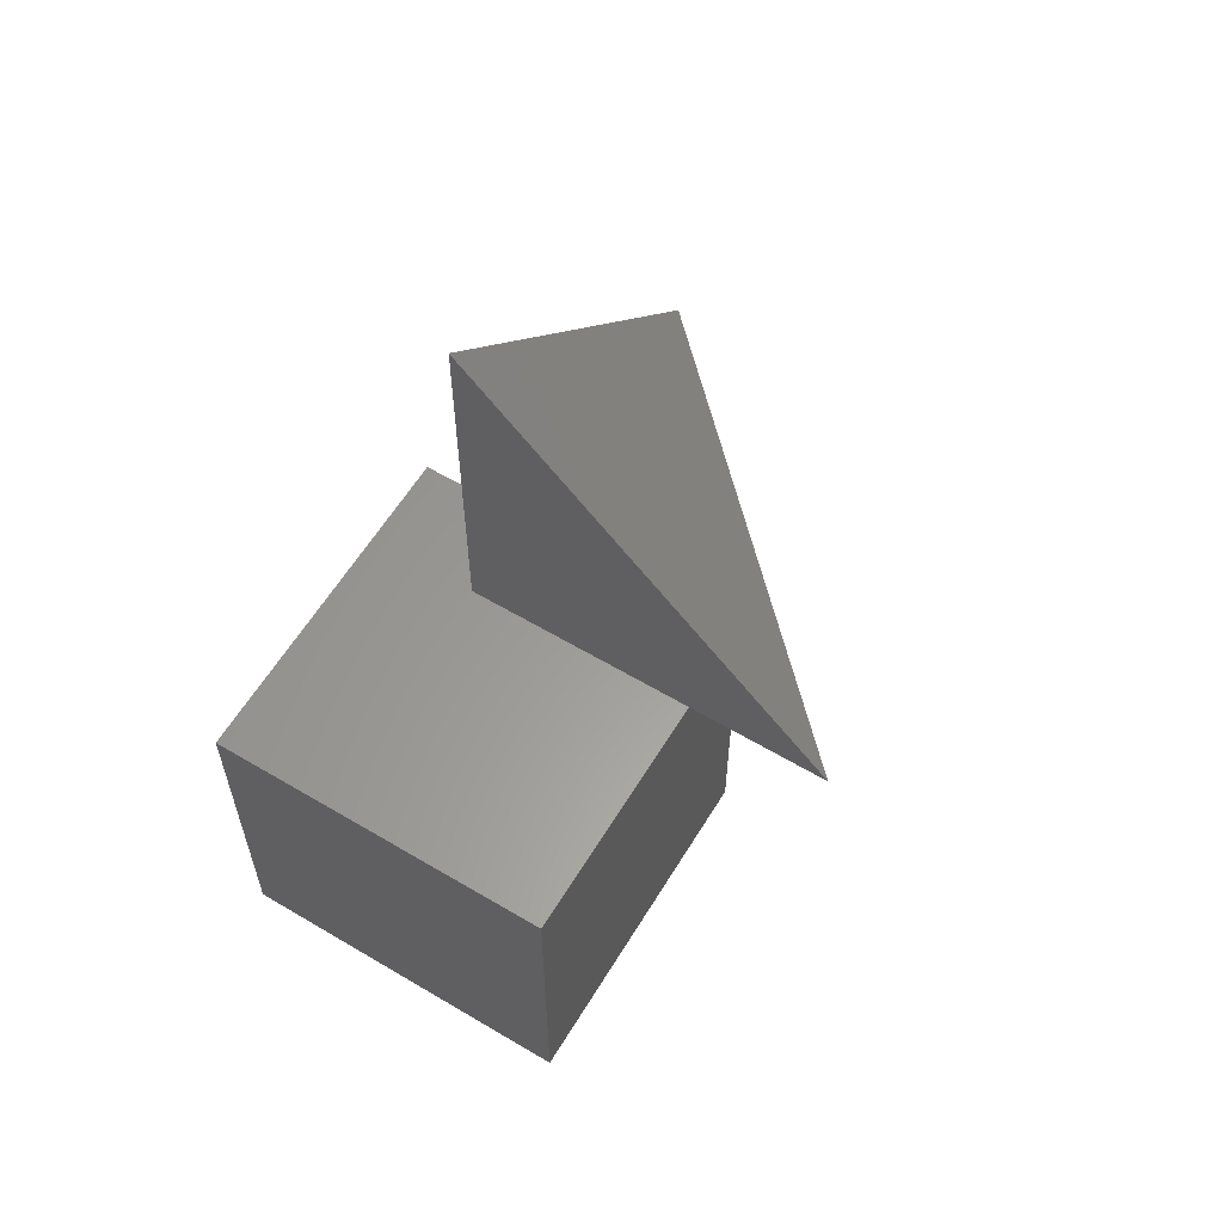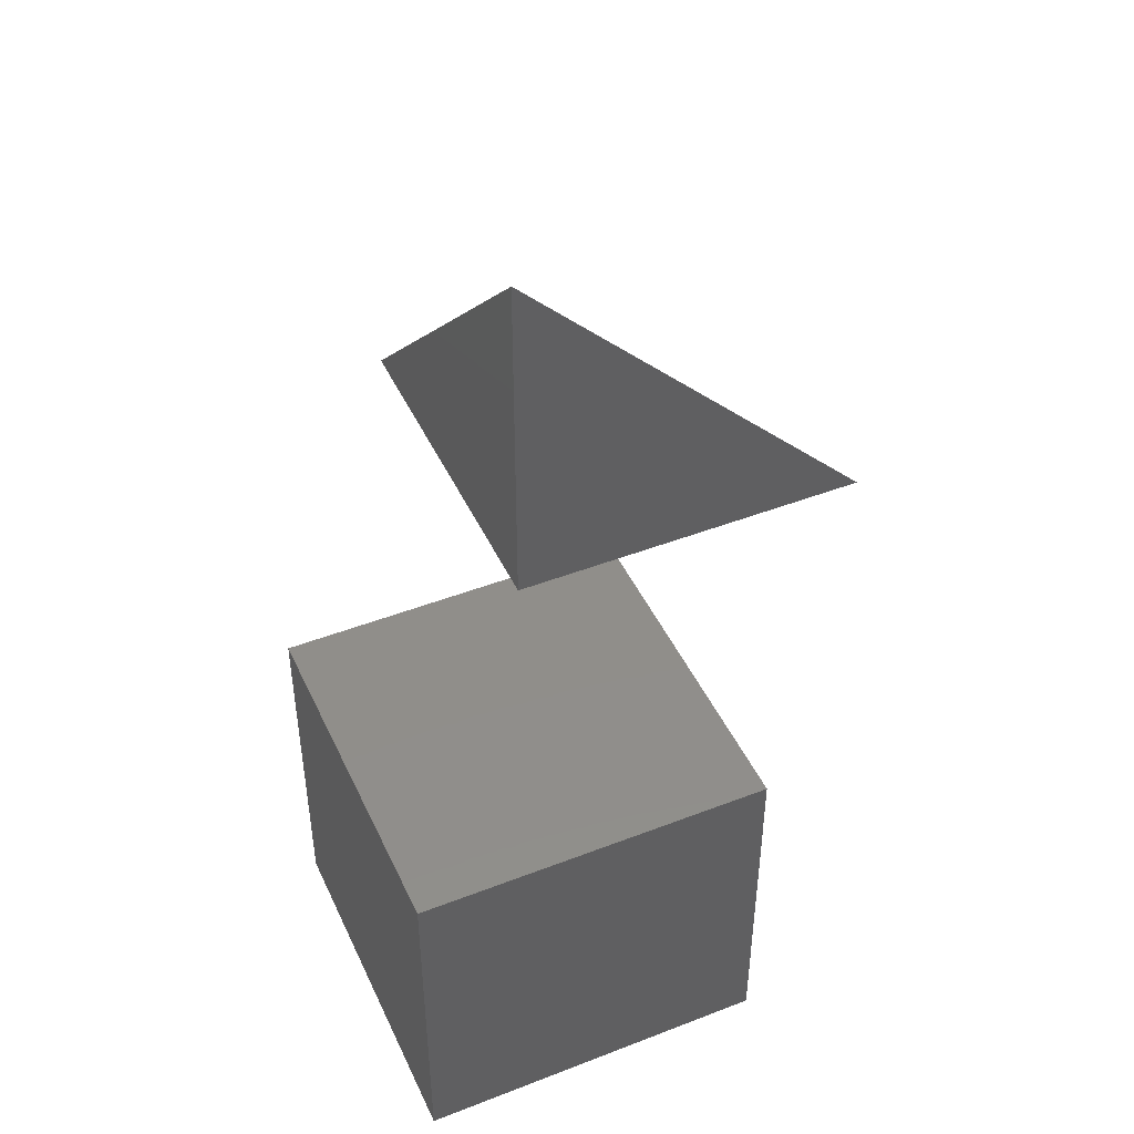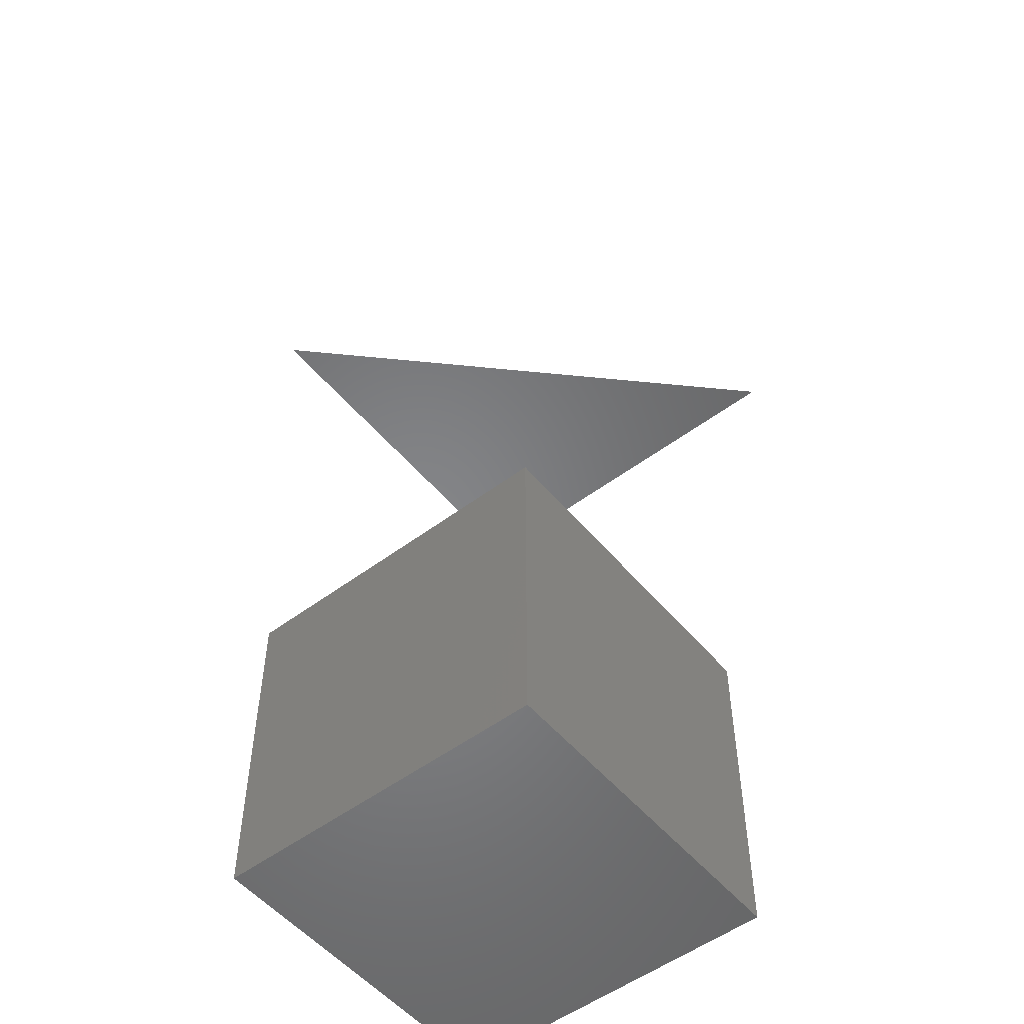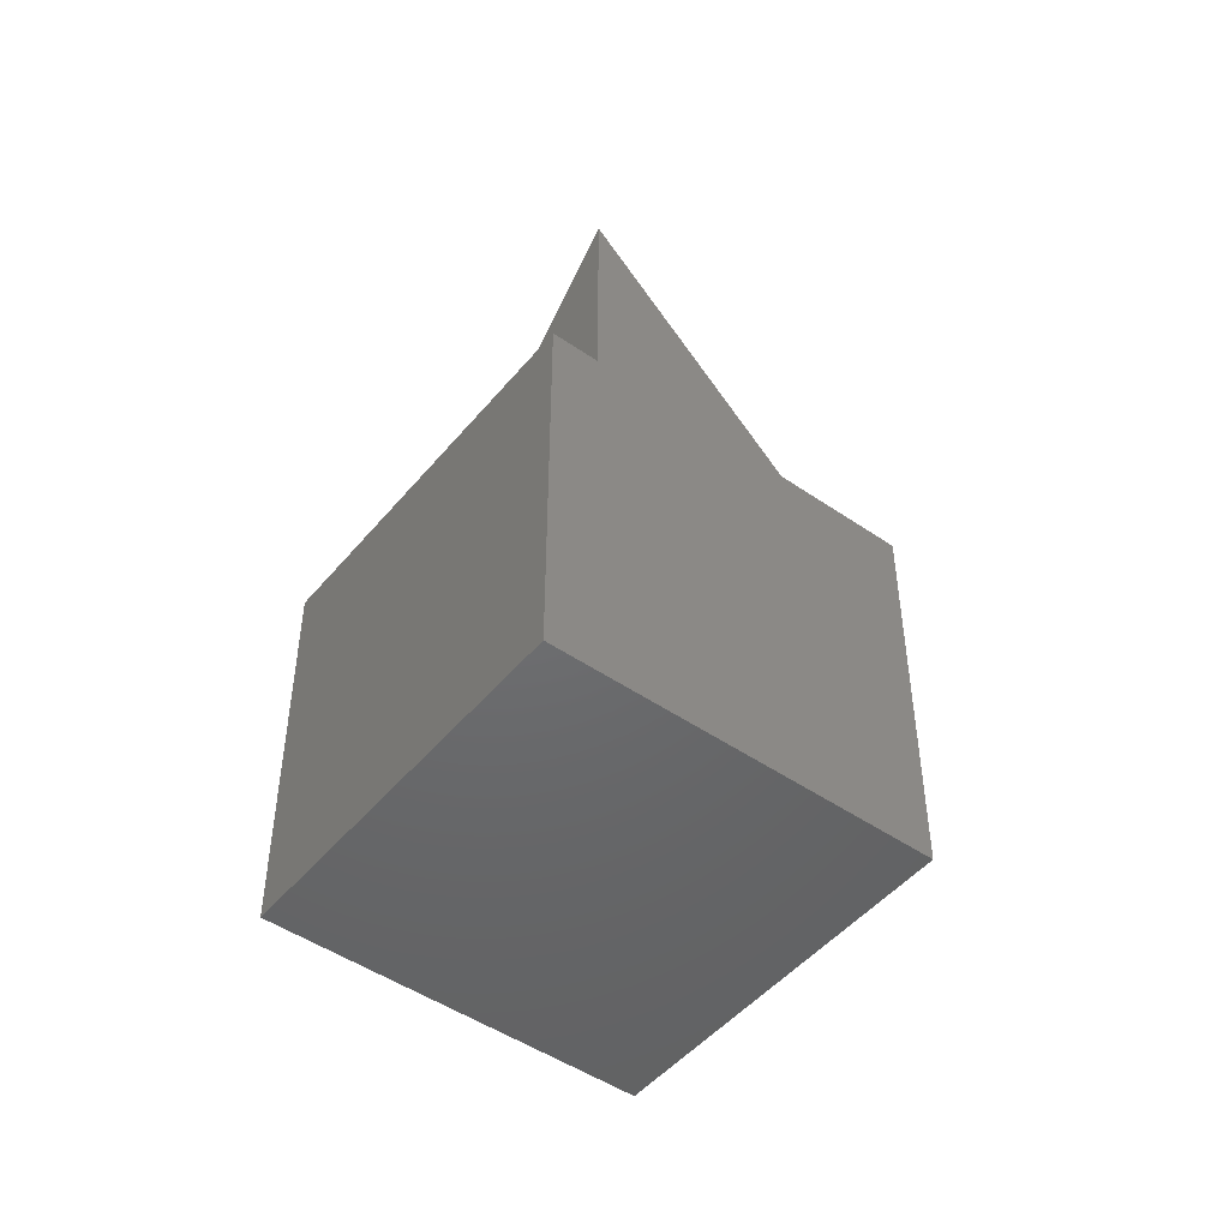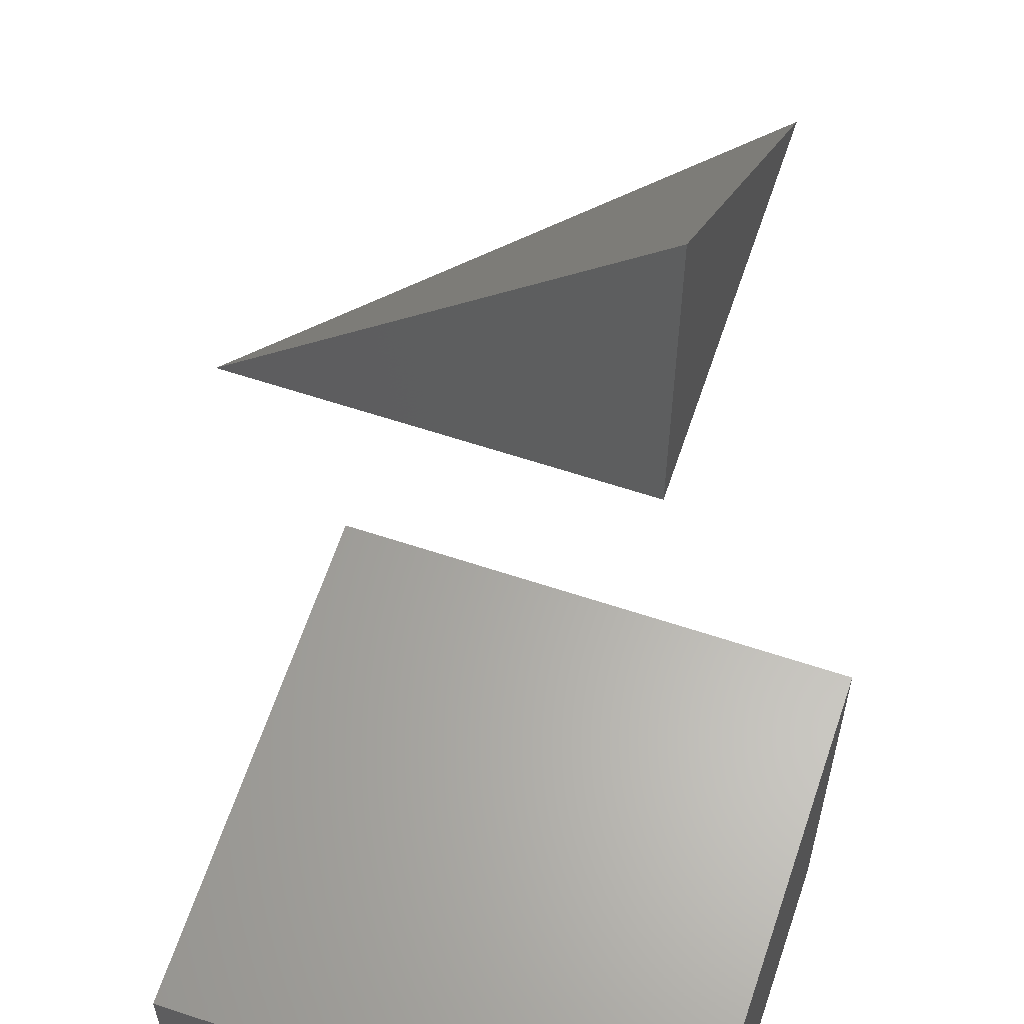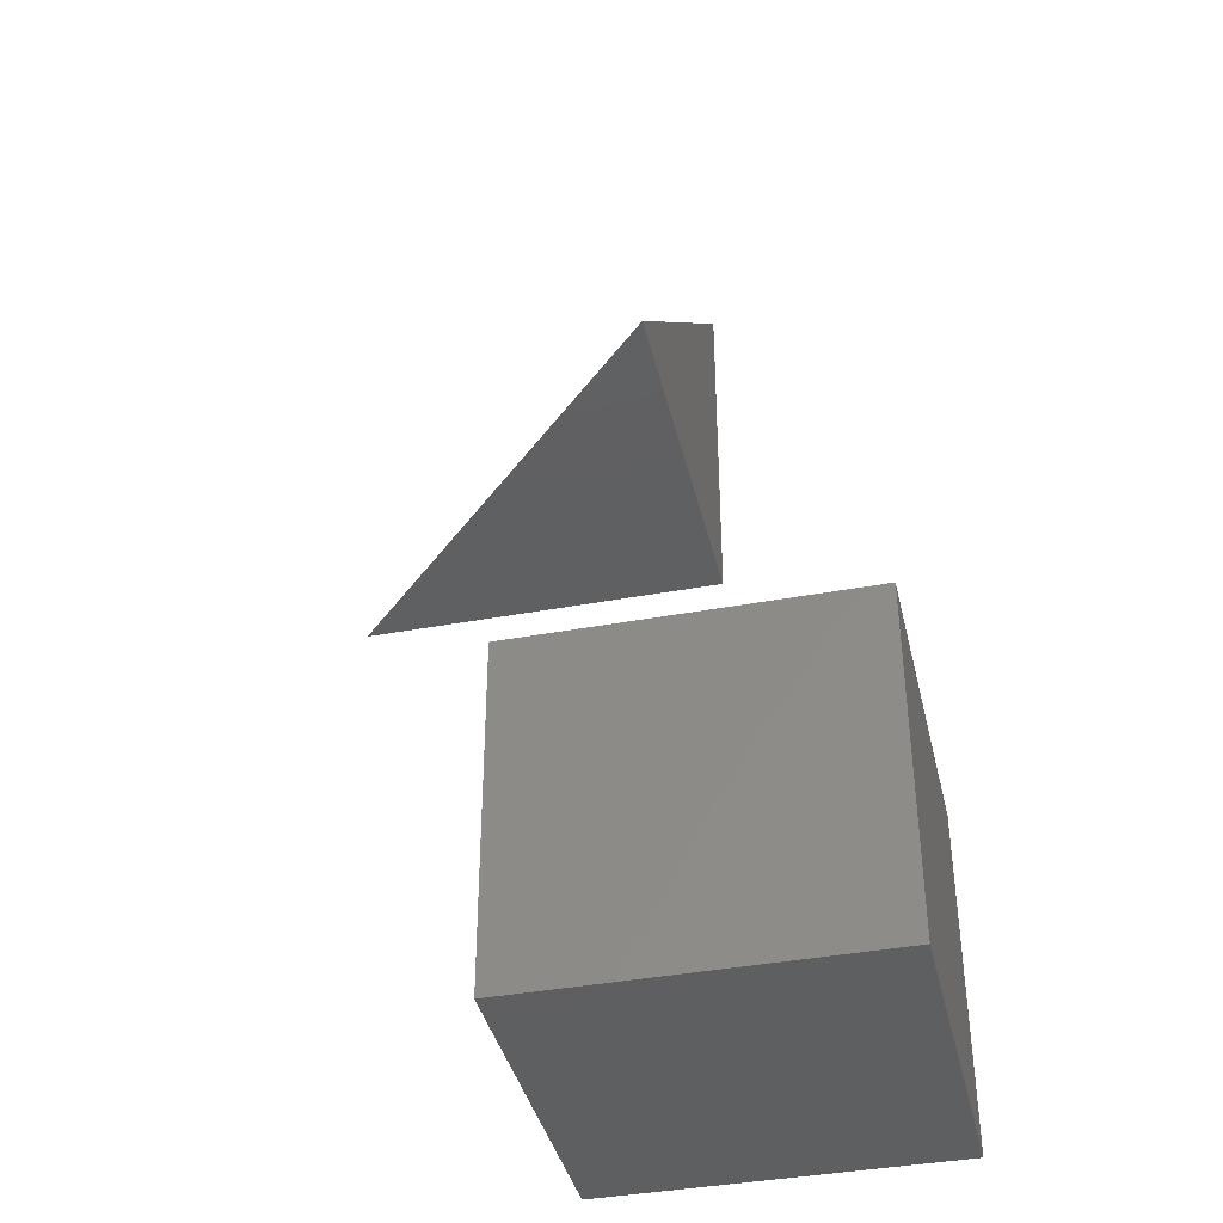
<metadata>
{"format":"stl","ext":"stl","renderer":"f3d","projection":"perspective","resolution":1024,"background":"white","views":[{"elev":60.4,"azim":31.3,"up":"+Z"},{"elev":45.6,"azim":-24.0,"up":"+Z"},{"elev":-52.7,"azim":128.8,"up":"+Z"},{"elev":-48.2,"azim":-37.7,"up":"+Z"},{"elev":62.7,"azim":-161.5,"up":"+Y"},{"elev":-39.4,"azim":-166.9,"up":"+Z"}]}
</metadata>
<code>
# stl→obj: 12 verts, 16 faces
v 0.5 0.5 0.5
v 0.5 -0.5 0.5
v 0.5 -0.5 -0.5
v 0.5 0.5 -0.5
v -0.5 0.5 0.5
v -0.5 0.5 -0.5
v -0.5 -0.5 -0.5
v -0.5 -0.5 0.5
v 0 0 1
v 0 1 1
v 1 0 1
v 0 0 2
f 1 2 3
f 1 3 4
f 5 6 7
f 5 7 8
f 1 4 6
f 1 6 5
f 2 8 7
f 2 7 3
f 1 5 8
f 1 8 2
f 4 3 7
f 4 7 6
f 9 10 11
f 9 10 12
f 9 11 12
f 10 11 12

</code>
